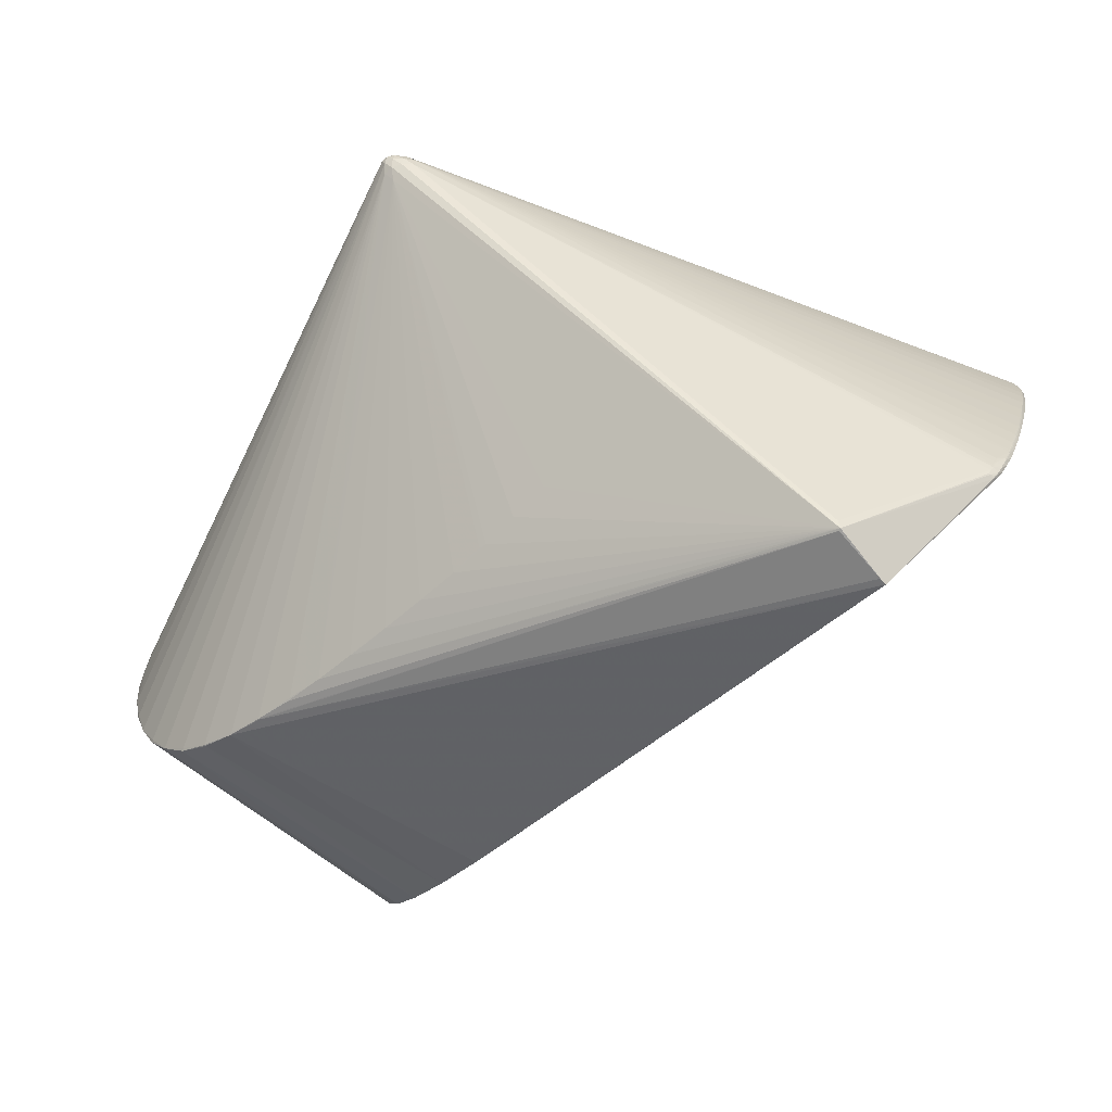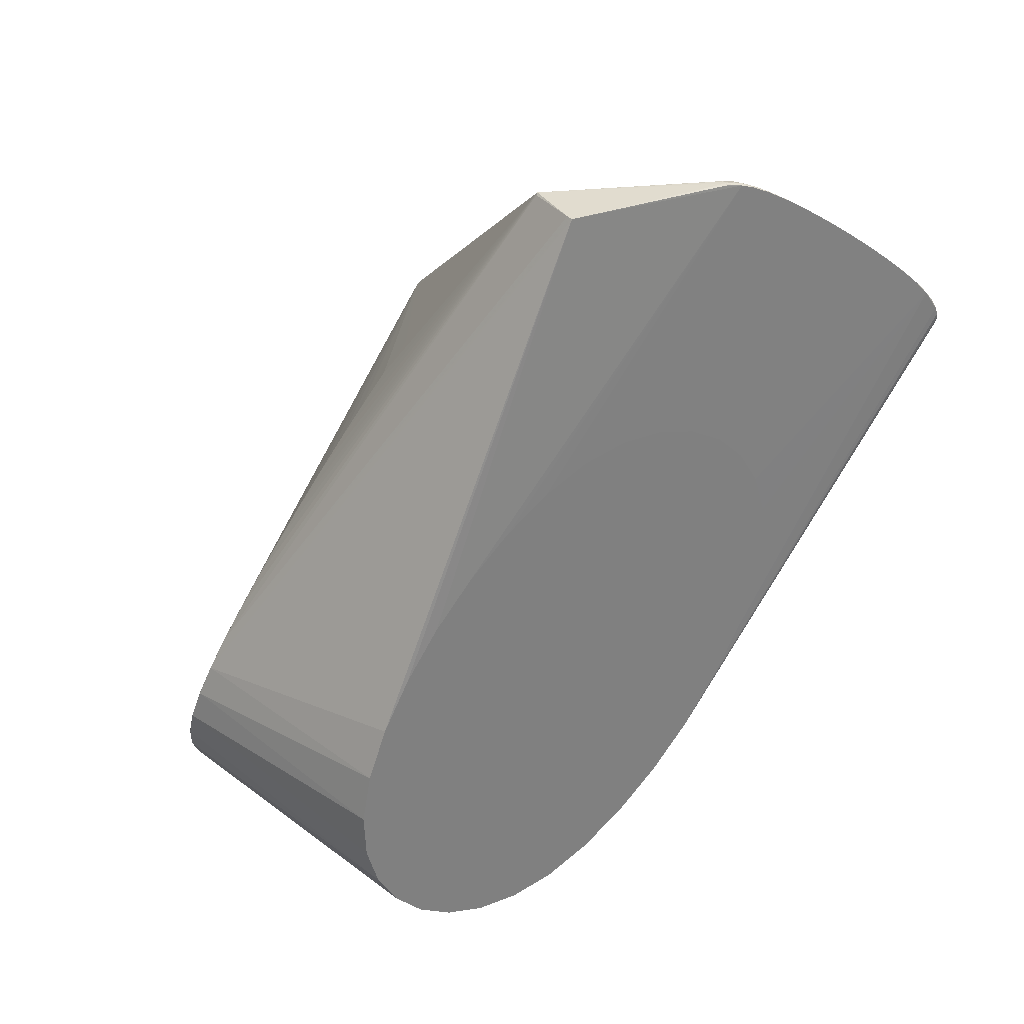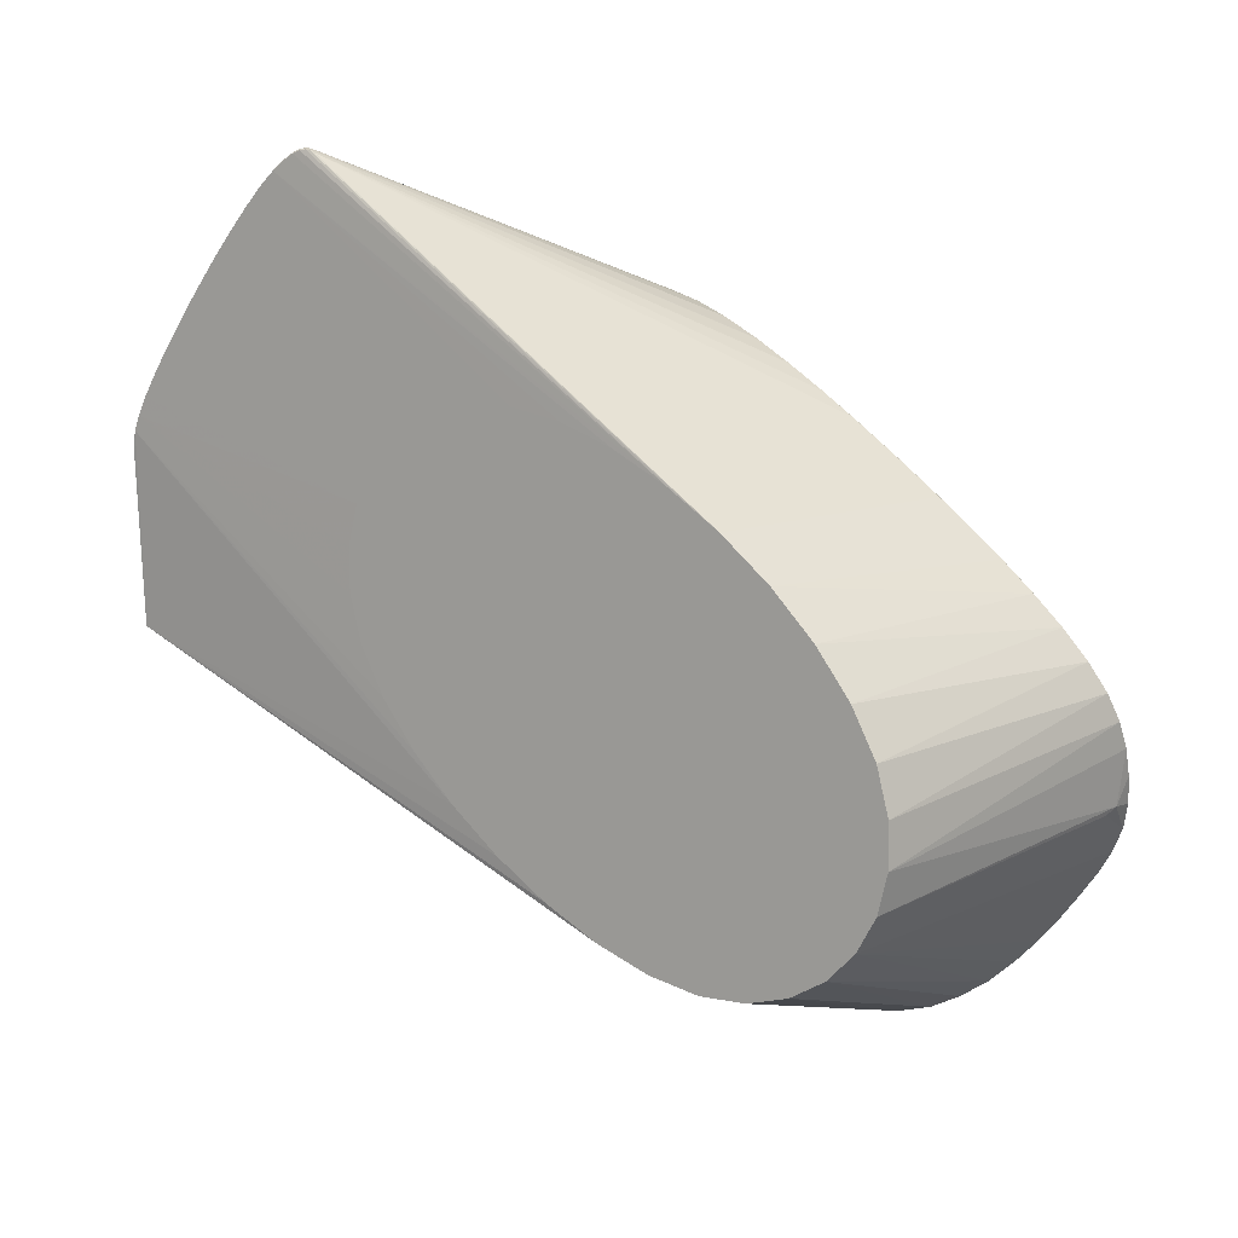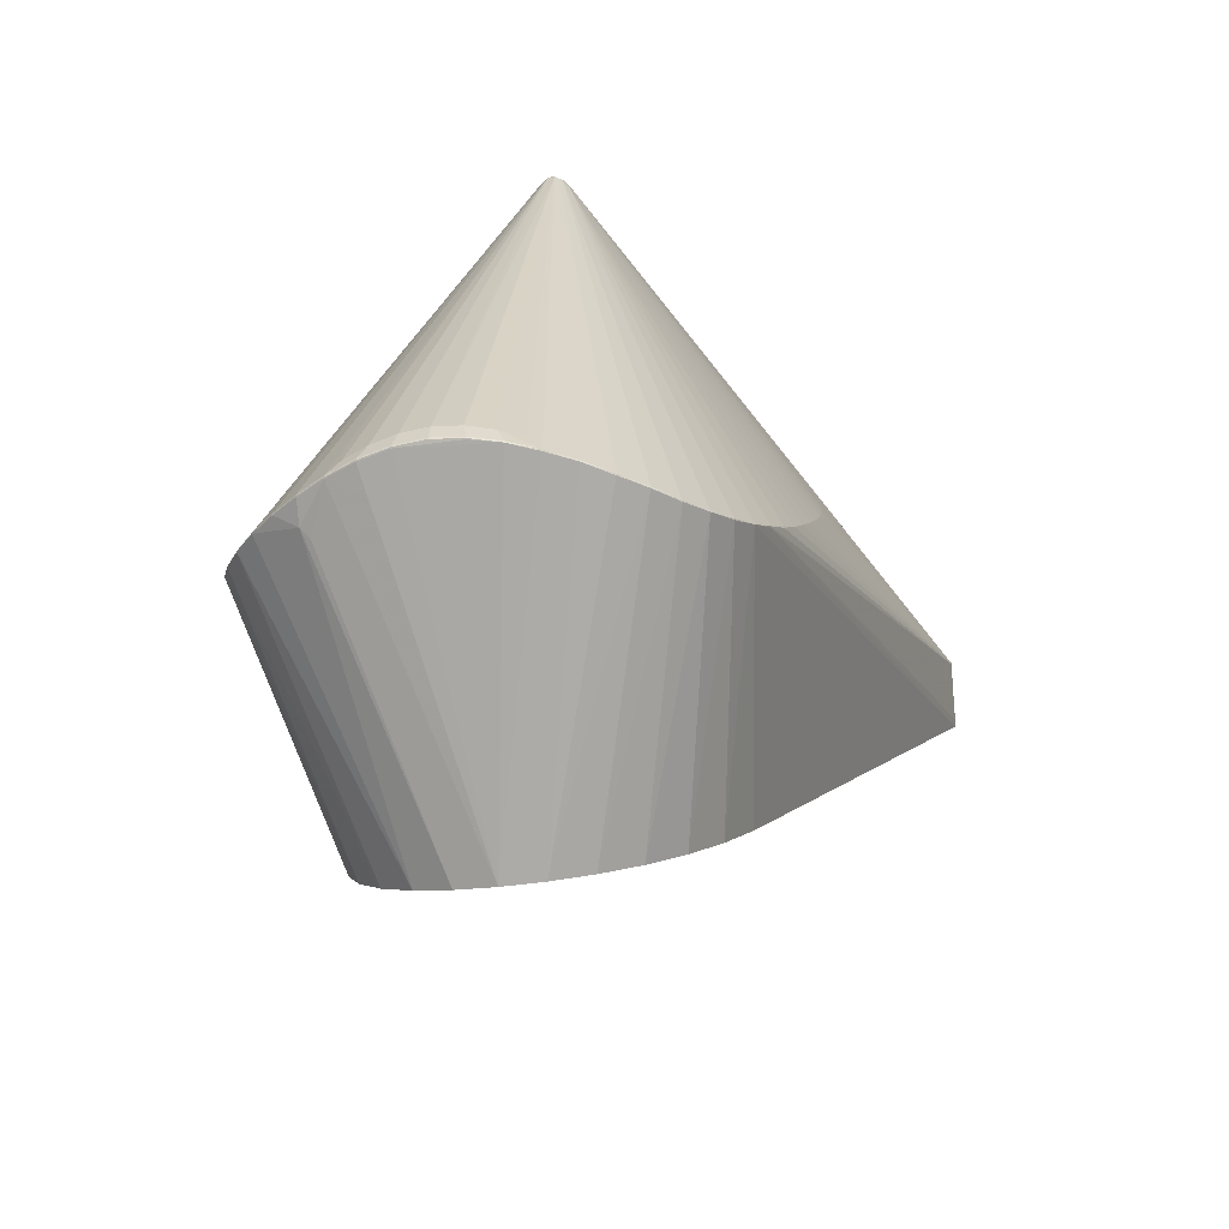
<metadata>
{"format":"obj","ext":"obj","renderer":"f3d","projection":"perspective","resolution":1024,"background":"white","views":[{"elev":16.0,"azim":13.7,"up":"+Y"},{"elev":-28.6,"azim":46.4,"up":"+Y"},{"elev":-55.1,"azim":151.2,"up":"+Y"},{"elev":-36.8,"azim":-76.1,"up":"+Y"}]}
</metadata>
<code>
v 0.3731 0.001523 -0.1447
v 0.3779 -0.007465 0.1203
v -0.3143 0.2606 0.01154
v -0.6126 -0.3262 -0.005514
v -0.561 -0.385 -0.1243
v 0.381 0.001727 -0.01216
v 0.3758 -0.004392 0.1191
v 0.3569 -0.007638 -0.2018
v 0.3638 -0.02045 0.1771
v 0.3659 -0.01477 0.1722
v -0.04202 0.04153 -0.2197
v -0.5865 -0.3582 -0.1305
v -0.4975 -0.3451 -0.225
v -0.4981 -0.3695 0.2075
v -0.0807 -0.3828 -0.2241
v 0.175 -0.1753 -0.01485
v -0.07293 -0.397 0.1891
v 0.3716 0.005351 -0.1379
v 0.3783 0.003009 -0.0846
v 0.38 -0.0008295 0.06033
v 0.3666 0.003483 -0.1686
v 0.3491 -0.01128 -0.2085
v 0.3718 -0.01442 0.158
v -0.3031 0.2621 0.001978
v -0.6113 -0.3507 -0.07009
v -0.61 -0.3531 0.05826
v -0.2174 -0.1427 -0.2662
v -0.2864 -0.2278 0.2519
v -0.1807 -0.4688 -0.2112
v 0.0271 -0.3111 0.1762
v -0.6056 -0.3352 0.04973
v 0.3809 -0.001903 0.06025
v 0.3758 0.006374 -0.07924
v 0.3654 -0.001894 -0.1823
v -0.3027 0.2614 0.02076
v -0.317 0.2492 0.02059
v -0.3174 0.2499 0.001813
v -0.6184 -0.3433 -0.005329
v -0.2948 -0.2088 -0.2671
v -0.209 -0.1617 0.2528
v -0.1735 -0.482 0.1741
v -0.6076 -0.3313 -0.06146
v 0.3654 0.00103 -0.1796
v 0.3711 -0.01008 0.1553
v -0.2789 0.2587 0.01082
v -0.298 0.2411 0.03626
v -0.2989 0.2429 -0.01506
v -0.6119 -0.3477 -0.06974
v -0.5875 -0.3556 -0.1306
v -0.5459 -0.3535 -0.1844
v -0.5494 -0.3748 0.168
v -0.5877 -0.3691 0.1172
v -0.1473 -0.08006 -0.2604
v -0.3681 -0.2682 -0.263
v -0.139 -0.09841 0.2488
v -0.4299 -0.3328 0.2322
v -0.3595 -0.2869 0.2463
v 0.01986 -0.2978 -0.2091
v -0.31 -0.5928 0.06235
v 0.2773 -0.0904 0.3215
v 0.3716 0.006161 -0.1297
v 0.376 0.002638 -0.117
v 0.3695 0.005325 -0.1483
v 0.3752 -0.01084 0.1418
v -0.311 0.2626 0.007758
v -0.6167 -0.3472 -0.03827
v -0.6162 -0.3485 0.02638
v -0.2407 -0.1638 -0.2672
v -0.2619 -0.2082 0.2528
v -0.5686 -0.376 -0.1328
v 0.3718 0.004005 -0.1425
v 0.3813 0.0001793 0.02482
v 0.3771 0.006038 -0.04525
v 0.3752 -0.003212 0.1155
v 0.3551 -0.00582 -0.2041
v 0.3613 -0.004915 -0.1941
v 0.3574 0.004188 -0.1889
v 0.361 -0.009238 0.1708
v -0.2908 0.2569 0.02658
v -0.2632 -0.5411 -0.17
v 0.1095 -0.2387 0.135
v 0.2719 -0.08457 0.3229
v -0.6016 -0.3379 -0.0863
v 0.3801 0.002732 -0.01201
v 0.3766 -0.0007216 0.08971
v 0.3582 -0.004142 -0.1999
v 0.3528 0.00122 -0.2005
v 0.3741 -0.008936 0.1416
v 0.3685 -0.01264 0.1658
v 0.3628 -0.006231 0.16
v -0.2784 0.2562 0.02186
v -0.2893 0.2487 -0.01393
v -0.5873 -0.3572 -0.1305
v -0.5253 -0.3766 0.1895
v -0.06269 0.01291 -0.2345
v -0.1514 -0.08191 -0.2601
v -0.4705 -0.3355 -0.2395
v -0.4659 -0.3544 0.2216
v -0.3571 -0.2831 0.246
v 0.1388 -0.2122 0.1038
v 0.38 0.002688 -0.04915
v 0.3792 0.002546 0.02547
v 0.3633 0.0009122 -0.1848
v 0.353 -0.009335 -0.2062
v 0.3635 -0.007793 0.1651
v -0.2914 0.258 -0.004572
v -0.5683 -0.3556 -0.1587
v -0.6014 -0.355 -0.101
v -0.4999 -0.3489 -0.225
v -0.4968 -0.3662 0.2069
v 0.1039 -0.2283 -0.1662
v -0.2575 -0.5515 0.1312
v 0.2327 -0.03574 0.328
v -0.5987 -0.3435 0.07381
v 0.3798 -0.004469 0.09259
v 0.3737 0.006542 -0.1077
v 0.3747 -0.002136 0.1089
v 0.3439 -0.01464 -0.2096
v 0.3696 -0.0003875 -0.1663
v -0.3109 0.2624 0.01532
v -0.3166 0.2575 0.01526
v -0.3168 0.2577 0.007691
v -0.6187 -0.3452 -0.005672
v -0.6155 -0.3494 0.02583
v -0.2714 -0.19 -0.2676
v -0.2312 -0.182 0.2532
v -0.2252 -0.5076 -0.1941
v 0.1343 -0.204 -0.1343
v -0.6114 -0.3272 -0.03408
v 0.379 0.00406 -0.01105
v 0.3778 0.005081 -0.009956
v 0.3623 -0.0006649 -0.1901
v 0.3551 0.002339 -0.1971
v 0.3509 -0.004066 -0.206
v 0.3649 -0.01682 0.1755
v 0.3611 -0.01271 0.1762
v 0.3596 -0.0116 0.1766
v -0.2788 0.257 -0.0003645
v -0.03087 0.06731 -0.2005
v -0.6023 -0.3539 -0.1009
v -0.5859 -0.3526 -0.1308
v -0.5236 -0.3521 -0.2066
v -0.5262 -0.3754 0.1893
v -0.5866 -0.3665 0.1175
v -0.06175 0.01193 -0.2348
v -0.4664 -0.3302 -0.2391
v -0.3629 -0.2621 -0.2625
v -0.1459 -0.1026 0.2485
v -0.465 -0.3555 0.2218
v 0.065 -0.2602 -0.1911
v -0.2186 -0.5196 0.1561
v -0.3251 -0.5994 -0.06211
v -0.3286 -0.6045 -0.02013
v 0.2313 -0.03851 0.3281
v 0.3786 0.004289 -0.04827
v 0.3779 0.003556 0.02533
v 0.3775 0.001581 0.05906
v 0.3616 -0.002174 -0.1927
v 0.358 0.006174 -0.1793
v 0.3597 0.007098 -0.1671
v 0.352 -0.0009325 -0.2041
v 0.3476 -0.00532 -0.2078
v 0.3376 0.003702 -0.2039
v 0.3679 -0.01717 0.1695
v 0.368 -0.01426 0.1683
v 0.3712 -0.01217 0.1576
v 0.3647 -0.003388 0.1435
v -0.02363 0.08971 -0.1783
v -0.02312 0.1089 -0.153
v -0.602 -0.352 -0.1009
v -0.5506 -0.3778 0.1682
v -0.5703 -0.3751 0.1438
v -0.5708 -0.3739 0.144
v -0.1168 -0.04887 -0.2545
v -0.1163 -0.04996 -0.2546
v -0.08665 -0.01751 -0.2462
v -0.4375 -0.316 -0.2503
v -0.403 -0.2941 -0.2579
v -0.4015 -0.2913 -0.2578
v -0.08155 -0.03661 0.2368
v -0.1112 -0.06872 0.244
v -0.3954 -0.3118 0.2407
v -0.3944 -0.3125 0.2407
v -0.4315 -0.3362 0.2328
v -0.02942 -0.3393 -0.2201
v -0.1319 -0.4266 -0.2211
v 0.1715 -0.1804 0.02713
v -0.1242 -0.4405 0.1851
v 0.3771 0.004525 -0.08368
v 0.3804 0.001227 0.02494
v 0.3741 0.005734 -0.1127
v 0.375 0.006909 -0.07705
v 0.376 0.006471 -0.04495
v 0.3779 -0.002262 0.09233
v 0.3787 0.0004872 0.06044
v 0.3758 6.294e-05 0.08546
v 0.3766 0.002176 0.05647
v 0.369 0.0045 -0.1565
v 0.3659 0.002265 -0.1756
v 0.3688 0.003575 -0.1613
v 0.3689 0.001308 -0.1656
v 0.3476 -0.009559 -0.2087
v 0.3734 -0.005178 0.1324
v 0.3736 -0.006749 0.1386
v 0.3713 -0.008713 0.1514
v 0.3649 -0.005475 0.1532
v -0.303 0.2642 0.01146
v -0.2921 0.2623 0.005851
v -0.2919 0.262 0.01652
v -0.3111 0.2568 0.02229
v -0.3013 0.2533 0.02901
v -0.3094 0.2464 0.02892
v -0.3115 0.2575 0.0004347
v -0.3101 0.2477 -0.00696
v -0.3019 0.2546 -0.006866
v -0.6175 -0.3462 -0.03794
v -0.6122 -0.3497 -0.06987
v -0.6172 -0.3442 -0.03771
v -0.5686 -0.3575 -0.1583
v -0.5255 -0.3553 -0.2064
v -0.5481 -0.357 -0.1841
v -0.6103 -0.3548 0.05774
v -0.6008 -0.3611 0.08852
v -0.6003 -0.3622 0.08797
v -0.6159 -0.3467 0.02683
v -0.2559 -0.1759 -0.2672
v -0.2112 -0.1385 -0.2662
v -0.1814 -0.1112 -0.2641
v -0.301 -0.2152 -0.2672
v -0.3318 -0.2394 -0.2659
v -0.3319 -0.2406 -0.2657
v -0.2476 -0.195 0.2529
v -0.173 -0.1299 0.2516
v -0.3233 -0.2583 0.2499
v 0.1595 -0.1927 0.06727
v 0.1564 -0.1871 -0.09733
v 0.1699 -0.1775 -0.05692
v -0.02178 -0.3533 0.1862
v 0.07159 -0.2723 0.1591
v -0.2925 -0.5677 -0.1388
v -0.3131 -0.5871 -0.1022
v -0.3236 -0.6023 0.02194
v -0.288 -0.5759 0.09934
v 0.2289 -0.03042 0.3199
v -0.6104 -0.3291 0.02285
f 172 52 242
f 46 55 181
f 79 244 91
f 91 209 79
f 70 241 152
f 72 32 187
f 171 172 242
f 46 181 180
f 232 40 46
f 46 40 233
f 85 195 157
f 197 196 157
f 157 196 85
f 244 79 113
f 113 181 55
f 113 180 181
f 46 180 113
f 55 233 113
f 113 233 40
f 183 184 60
f 163 139 168
f 168 169 163
f 11 139 163
f 221 241 70
f 221 220 241
f 70 152 5
f 240 152 241
f 241 220 240
f 240 220 109
f 109 80 240
f 118 22 15
f 227 228 118
f 29 177 178
f 178 186 29
f 54 186 178
f 97 80 109
f 231 186 54
f 15 186 231
f 207 209 208
f 242 243 59
f 59 171 242
f 148 55 46
f 46 233 148
f 148 233 55
f 9 135 60
f 60 135 82
f 135 113 82
f 82 113 154
f 154 183 82
f 82 183 60
f 40 232 126
f 126 113 40
f 232 113 126
f 69 113 232
f 117 74 85
f 85 196 117
f 14 98 110
f 60 184 41
f 41 184 151
f 161 75 134
f 47 176 174
f 47 215 176
f 174 96 47
f 96 228 47
f 92 139 11
f 11 215 92
f 168 139 92
f 53 228 96
f 53 118 228
f 53 96 174
f 199 119 43
f 76 8 86
f 86 8 75
f 86 75 161
f 15 22 104
f 104 8 15
f 75 8 104
f 22 134 104
f 104 134 75
f 174 176 202
f 22 118 202
f 201 119 199
f 29 186 185
f 185 186 15
f 76 119 185
f 185 8 76
f 15 8 185
f 17 243 242
f 242 29 17
f 54 178 179
f 179 178 177
f 127 177 29
f 127 97 177
f 80 97 127
f 127 240 80
f 152 240 127
f 127 29 242
f 242 152 127
f 229 125 15
f 39 125 229
f 15 231 229
f 26 223 31
f 222 223 26
f 224 223 222
f 52 223 224
f 144 223 52
f 144 121 223
f 31 223 114
f 114 121 31
f 223 121 114
f 31 121 245
f 245 26 31
f 143 14 110
f 51 171 143
f 46 113 211
f 211 113 79
f 45 208 209
f 45 209 91
f 74 117 45
f 45 117 196
f 45 196 197
f 192 116 45
f 45 167 74
f 45 116 61
f 138 208 45
f 45 159 138
f 106 92 215
f 106 208 138
f 168 92 106
f 138 163 106
f 106 169 168
f 106 163 169
f 200 201 199
f 119 201 200
f 200 1 119
f 77 159 199
f 138 159 77
f 218 216 123
f 153 152 242
f 153 224 222
f 242 52 153
f 52 224 153
f 42 218 129
f 123 216 66
f 222 124 66
f 66 153 222
f 197 157 156
f 156 45 197
f 131 45 156
f 136 113 135
f 136 137 113
f 136 135 10
f 105 137 136
f 78 137 105
f 91 244 78
f 78 105 91
f 244 113 78
f 113 137 78
f 154 113 234
f 204 2 7
f 135 9 164
f 115 187 32
f 115 2 187
f 32 20 115
f 115 7 2
f 89 44 105
f 89 136 10
f 105 136 89
f 205 44 204
f 105 44 205
f 206 205 204
f 105 205 206
f 206 45 91
f 167 45 206
f 56 98 184
f 151 184 149
f 184 98 149
f 98 14 149
f 112 243 151
f 112 14 243
f 151 149 112
f 112 149 14
f 13 97 109
f 177 97 146
f 220 221 142
f 213 13 142
f 109 220 142
f 142 13 109
f 27 228 227
f 27 47 228
f 230 231 54
f 39 229 230
f 230 229 231
f 175 53 174
f 118 53 175
f 174 202 175
f 175 202 118
f 34 119 76
f 34 43 119
f 132 43 34
f 189 19 191
f 61 116 191
f 76 86 158
f 158 86 132
f 158 34 76
f 132 34 158
f 162 134 22
f 22 202 162
f 162 163 161
f 161 134 162
f 11 163 162
f 176 145 162
f 162 202 176
f 119 111 150
f 111 185 150
f 237 236 119
f 187 235 237
f 29 185 237
f 237 185 111
f 237 17 29
f 235 17 237
f 128 111 119
f 119 236 128
f 128 237 111
f 236 237 128
f 151 243 188
f 243 17 188
f 188 41 151
f 60 41 188
f 188 17 60
f 30 17 235
f 30 81 239
f 72 187 6
f 187 101 6
f 155 6 101
f 62 191 19
f 62 1 71
f 54 179 147
f 147 230 54
f 173 171 51
f 121 144 173
f 172 171 173
f 52 172 173
f 173 144 52
f 38 218 123
f 4 245 121
f 4 38 245
f 129 218 4
f 218 38 4
f 26 245 225
f 245 38 225
f 110 98 212
f 98 56 212
f 46 211 212
f 212 234 46
f 243 14 94
f 14 143 94
f 94 59 243
f 171 59 94
f 94 143 171
f 120 3 121
f 207 65 120
f 65 3 120
f 121 3 122
f 129 4 122
f 122 4 121
f 122 42 129
f 122 213 37
f 83 42 122
f 65 213 122
f 122 3 65
f 37 141 122
f 192 45 193
f 193 45 131
f 159 45 160
f 24 106 215
f 24 213 65
f 215 213 24
f 208 106 24
f 24 65 207
f 207 208 24
f 199 159 21
f 21 200 199
f 199 43 103
f 103 77 199
f 103 43 132
f 132 77 103
f 133 163 138
f 138 77 133
f 133 77 132
f 133 86 161
f 132 86 133
f 217 66 216
f 102 157 195
f 102 156 157
f 195 20 102
f 131 156 102
f 154 234 57
f 113 69 28
f 28 234 113
f 28 69 232
f 46 234 28
f 28 232 46
f 64 2 204
f 64 235 187
f 187 2 64
f 74 7 194
f 7 115 194
f 85 74 194
f 194 115 20
f 194 195 85
f 194 20 195
f 203 206 204
f 167 206 203
f 74 167 203
f 204 7 203
f 203 7 74
f 91 105 90
f 90 206 91
f 105 206 90
f 97 13 214
f 214 13 213
f 214 146 97
f 177 146 214
f 214 179 177
f 214 213 215
f 215 47 214
f 214 147 179
f 230 147 214
f 214 47 39
f 39 230 214
f 50 142 221
f 213 142 50
f 47 27 226
f 226 125 39
f 39 47 226
f 11 162 95
f 95 162 145
f 95 215 11
f 95 145 176
f 176 215 95
f 58 185 119
f 119 150 58
f 58 150 185
f 16 237 119
f 187 237 16
f 119 1 16
f 1 62 16
f 16 62 19
f 16 101 187
f 19 101 16
f 100 30 235
f 81 30 100
f 235 64 100
f 100 64 81
f 17 30 238
f 60 17 238
f 131 102 130
f 72 6 130
f 210 173 51
f 51 143 210
f 210 212 211
f 210 143 110
f 110 212 210
f 210 120 121
f 222 26 67
f 26 225 67
f 67 124 222
f 123 66 67
f 67 66 124
f 67 38 123
f 67 225 38
f 35 211 79
f 35 79 209
f 35 210 211
f 120 210 35
f 35 209 207
f 207 120 35
f 83 122 170
f 170 122 141
f 33 116 192
f 33 155 101
f 189 191 33
f 33 191 116
f 33 19 189
f 33 101 19
f 61 191 18
f 18 62 71
f 191 62 18
f 159 160 198
f 198 21 159
f 200 21 198
f 198 18 71
f 71 1 198
f 1 200 198
f 161 163 87
f 87 133 161
f 163 133 87
f 218 42 48
f 216 218 48
f 48 217 216
f 48 42 83
f 83 170 48
f 48 170 217
f 153 66 25
f 66 217 25
f 219 221 70
f 190 102 20
f 190 32 72
f 190 20 32
f 72 130 190
f 190 130 102
f 182 183 154
f 154 57 182
f 184 183 182
f 182 56 184
f 182 212 56
f 204 44 88
f 88 64 204
f 44 64 88
f 23 64 44
f 23 164 9
f 23 238 30
f 23 9 60
f 60 238 23
f 23 30 239
f 239 81 23
f 81 64 23
f 68 27 227
f 68 226 27
f 125 226 68
f 227 118 68
f 68 118 15
f 15 125 68
f 6 155 84
f 84 130 6
f 155 130 84
f 73 130 155
f 155 33 73
f 73 193 131
f 131 130 73
f 192 193 73
f 73 33 192
f 121 173 36
f 36 210 121
f 173 210 36
f 70 5 108
f 153 25 108
f 108 5 152
f 152 153 108
f 63 198 160
f 63 45 61
f 63 160 45
f 61 18 63
f 18 198 63
f 12 219 70
f 93 219 12
f 70 108 12
f 12 108 93
f 221 219 107
f 107 50 221
f 213 50 107
f 107 141 37
f 37 213 107
f 212 182 99
f 99 182 57
f 234 212 99
f 99 57 234
f 44 89 166
f 166 23 44
f 89 23 166
f 164 23 165
f 165 23 89
f 135 164 165
f 10 135 165
f 165 89 10
f 140 25 217
f 140 108 25
f 217 170 140
f 93 108 140
f 49 219 93
f 49 107 219
f 141 107 49
f 49 170 141
f 93 140 49
f 49 140 170

</code>
